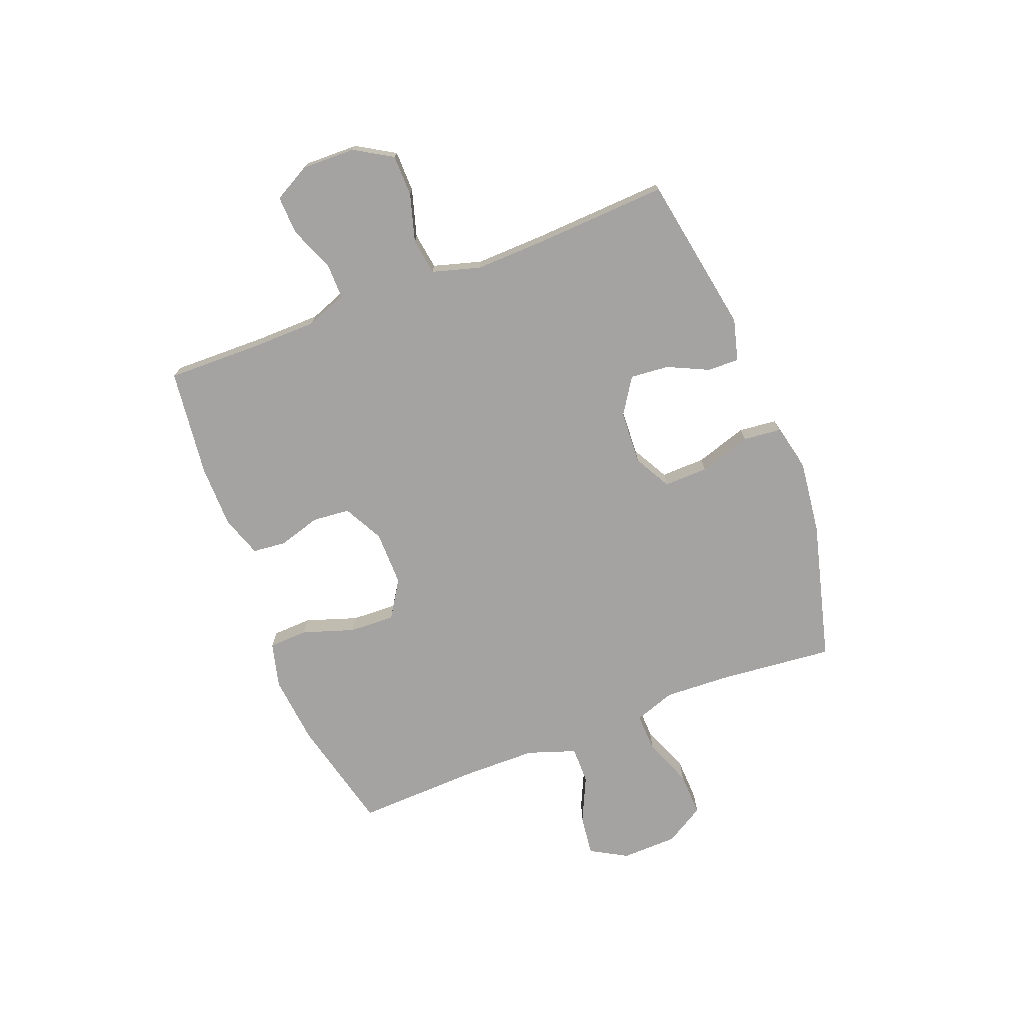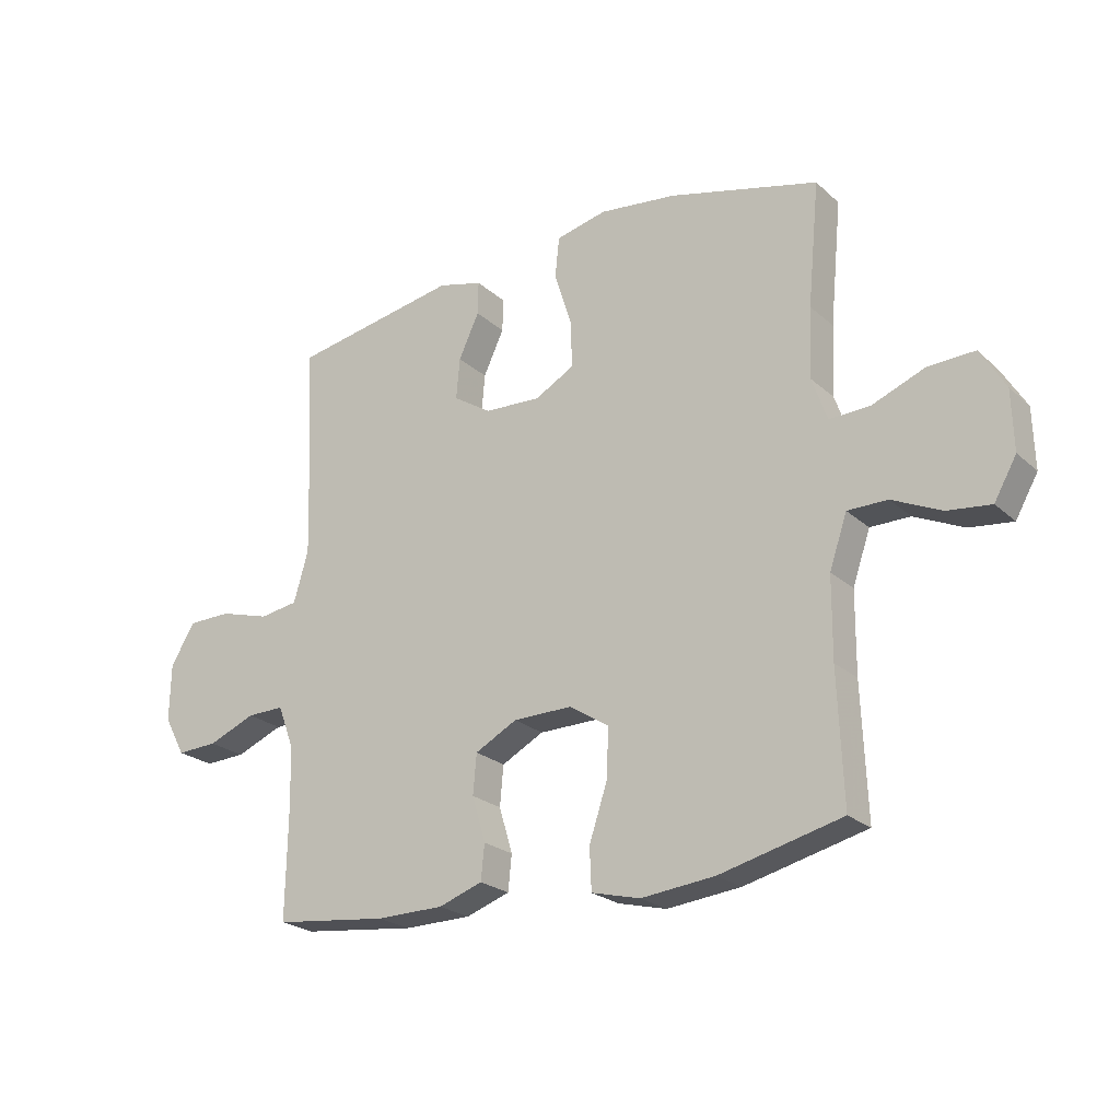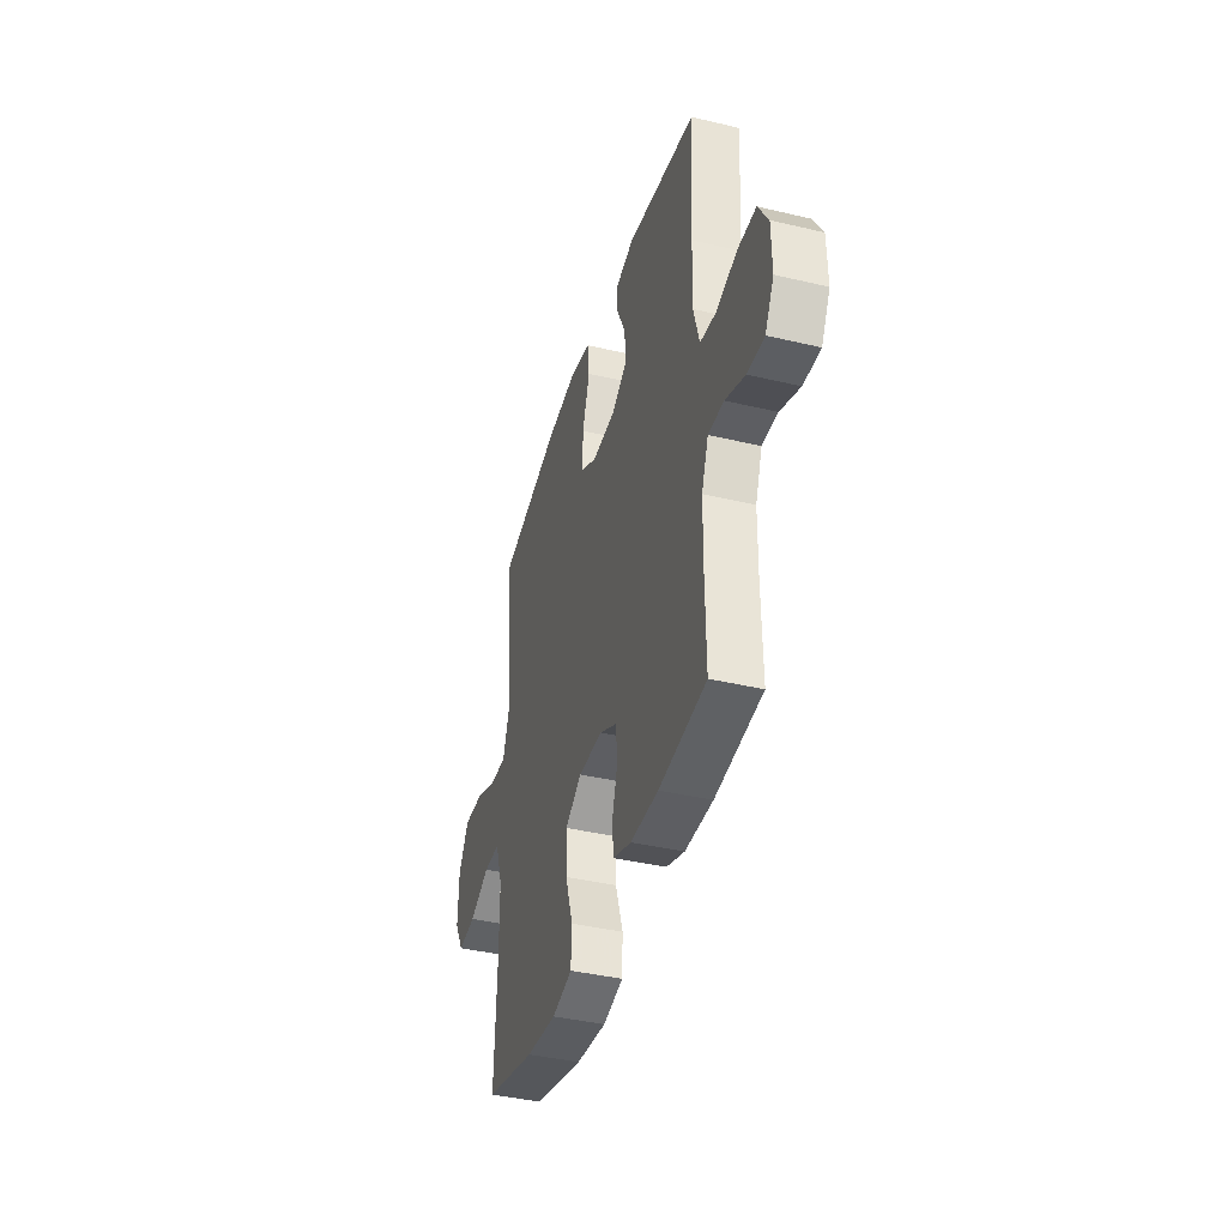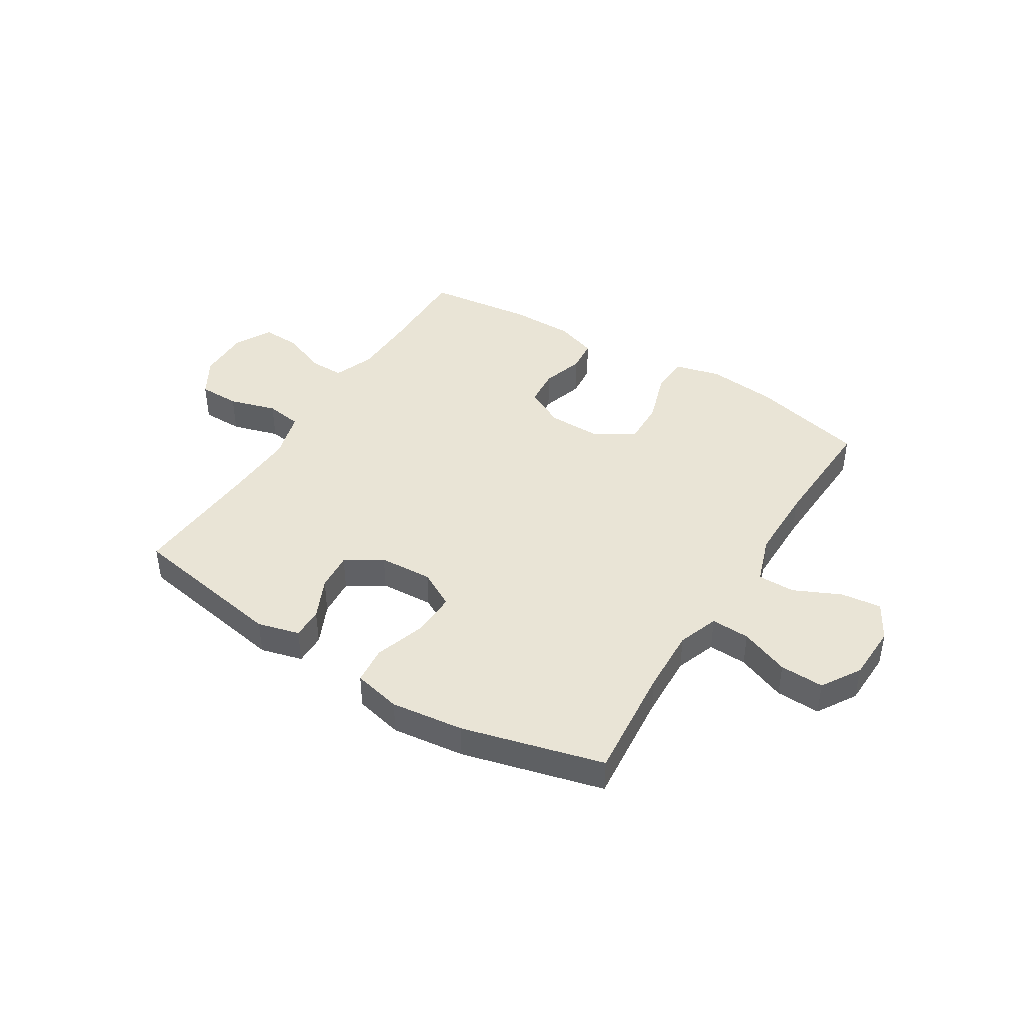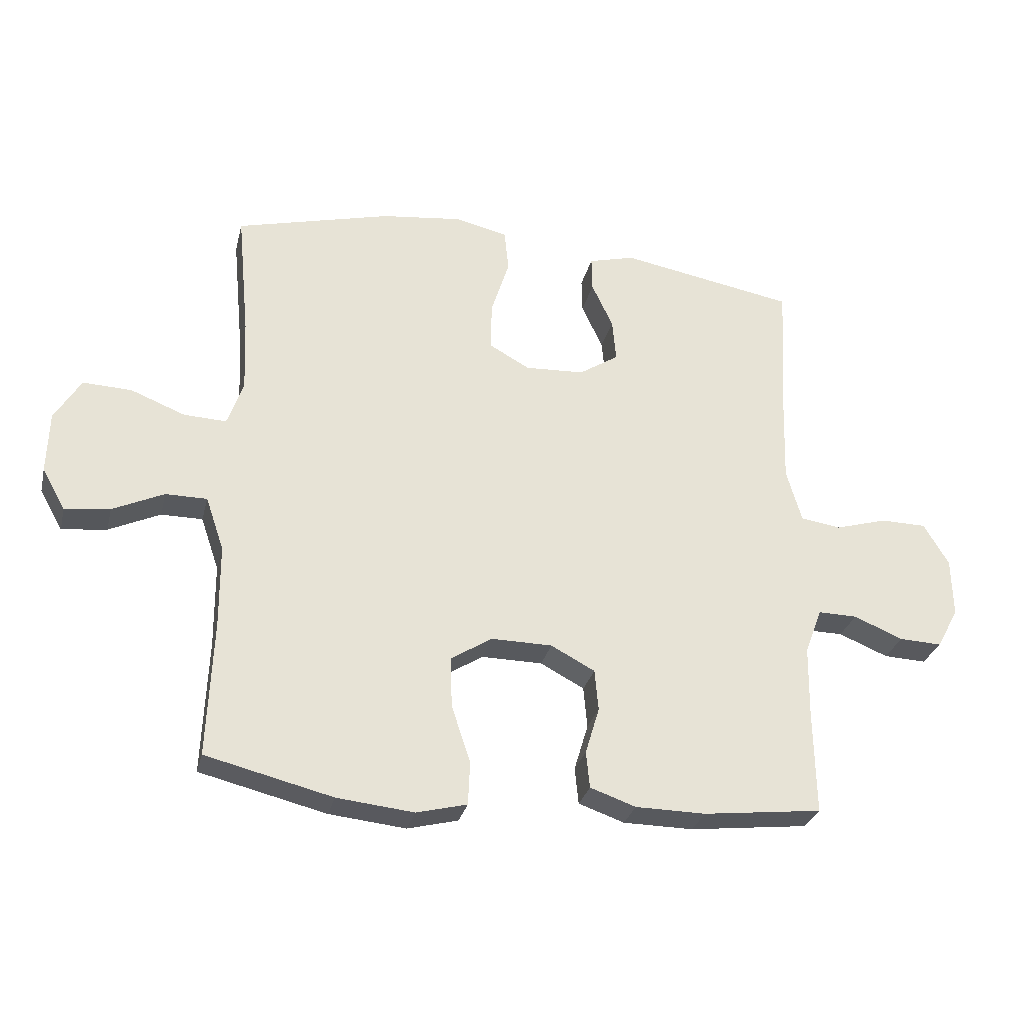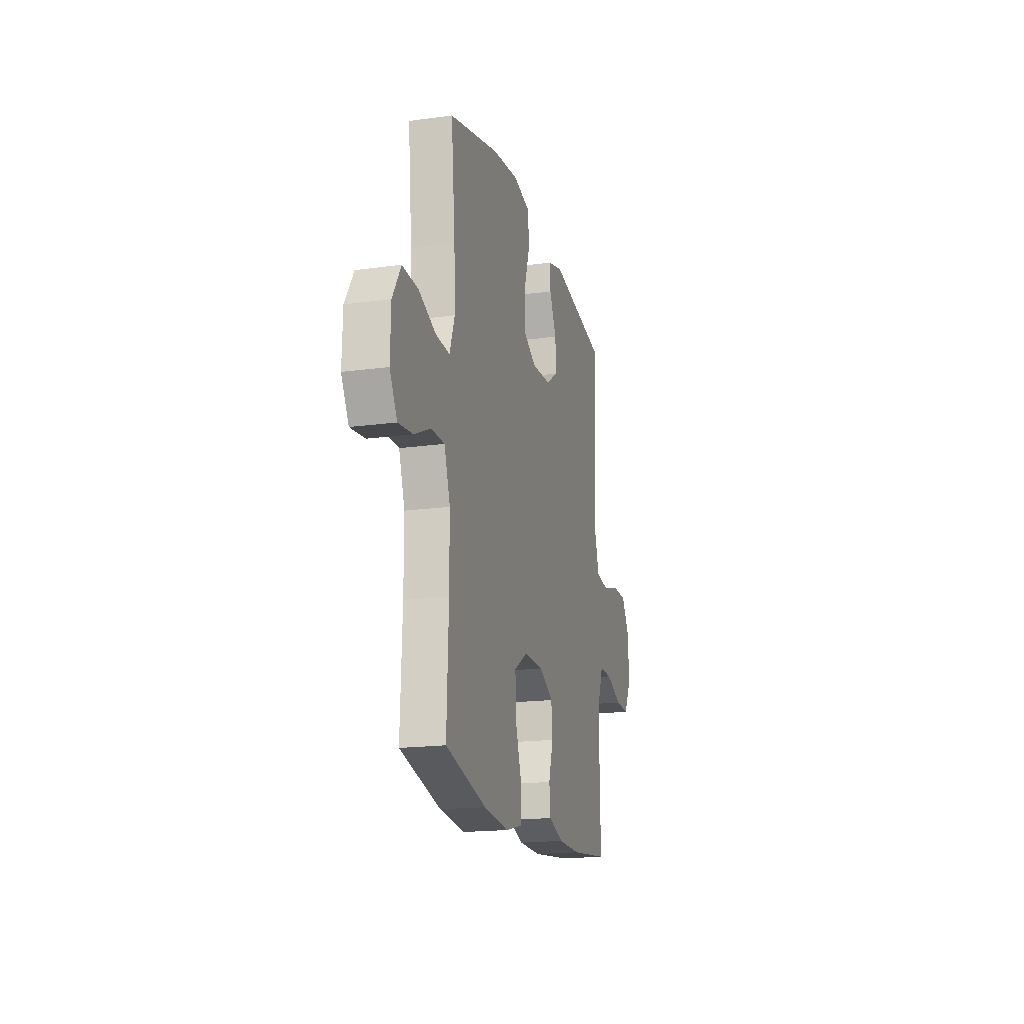
<metadata>
{"format":"obj","ext":"obj","renderer":"f3d","projection":"perspective","resolution":1024,"background":"white","views":[{"elev":-73.1,"azim":-68.9,"up":"+Y"},{"elev":-23.2,"azim":34.5,"up":"+Z"},{"elev":-39.8,"azim":-106.4,"up":"+Z"},{"elev":42.5,"azim":31.9,"up":"+Y"},{"elev":-29.3,"azim":166.6,"up":"+Z"},{"elev":-18.2,"azim":104.9,"up":"+Z"}]}
</metadata>
<code>
v -0.5 0.07 -0.5
v -0.497 0.07 -0.328
v -0.499 0.07 -0.211
v -0.527 0.07 -0.137
v -0.591 0.07 -0.138
v -0.672 0.07 -0.171
v -0.742 0.07 -0.174
v -0.778 0.07 -0.108
v -0.776 0.07 -0.011
v -0.735 0.07 0.058
v -0.66 0.07 0.059
v -0.574 0.07 0.034
v -0.508 0.07 0.044
v -0.483 0.07 0.131
v -0.487 0.07 0.26
v -0.5 0.07 0.5
v -0.212 0.07 0.551
v -0.136 0.07 0.531
v -0.137 0.07 0.474
v -0.172 0.07 0.399
v -0.178 0.07 0.329
v -0.113 0.07 0.287
v -0.016 0.07 0.282
v 0.051 0.07 0.319
v 0.049 0.07 0.399
v 0.019 0.07 0.493
v 0.026 0.07 0.562
v 0.113 0.07 0.582
v 0.245 0.07 0.566
v 0.5 0.07 0.5
v 0.48 0.07 0.291
v 0.475 0.07 0.172
v 0.501 0.07 0.098
v 0.571 0.07 0.101
v 0.66 0.07 0.136
v 0.74 0.07 0.139
v 0.783 0.07 0.068
v 0.786 0.07 -0.034
v 0.748 0.07 -0.101
v 0.674 0.07 -0.092
v 0.59 0.07 -0.053
v 0.522 0.07 -0.053
v 0.492 0.07 -0.141
v 0.491 0.07 -0.278
v 0.5 0.07 -0.5
v 0.292 0.07 -0.551
v 0.166 0.07 -0.564
v 0.083 0.07 -0.543
v 0.08 0.07 -0.472
v 0.111 0.07 -0.378
v 0.114 0.07 -0.295
v 0.046 0.07 -0.252
v -0.054 0.07 -0.253
v -0.126 0.07 -0.291
v -0.132 0.07 -0.359
v -0.109 0.07 -0.436
v -0.115 0.07 -0.496
v -0.19 0.07 -0.522
v -0.305 0.07 -0.523
v -0.5 0 -0.5
v -0.497 0 -0.328
v -0.499 0 -0.211
v -0.527 0 -0.137
v -0.591 0 -0.138
v -0.672 0 -0.171
v -0.742 0 -0.174
v -0.778 0 -0.108
v -0.776 0 -0.011
v -0.735 0 0.058
v -0.66 0 0.059
v -0.574 0 0.034
v -0.508 0 0.044
v -0.483 0 0.131
v -0.487 0 0.26
v -0.5 0 0.5
v -0.212 0 0.551
v -0.136 0 0.531
v -0.137 0 0.474
v -0.172 0 0.399
v -0.178 0 0.329
v -0.113 0 0.287
v -0.016 0 0.282
v 0.051 0 0.319
v 0.049 0 0.399
v 0.019 0 0.493
v 0.026 0 0.562
v 0.113 0 0.582
v 0.245 0 0.566
v 0.5 0 0.5
v 0.48 0 0.291
v 0.475 0 0.172
v 0.501 0 0.098
v 0.571 0 0.101
v 0.66 0 0.136
v 0.74 0 0.139
v 0.783 0 0.068
v 0.786 0 -0.034
v 0.748 0 -0.101
v 0.674 0 -0.092
v 0.59 0 -0.053
v 0.522 0 -0.053
v 0.492 0 -0.141
v 0.491 0 -0.278
v 0.5 0 -0.5
v 0.292 0 -0.551
v 0.166 0 -0.564
v 0.083 0 -0.543
v 0.08 0 -0.472
v 0.111 0 -0.378
v 0.114 0 -0.295
v 0.046 0 -0.252
v -0.054 0 -0.253
v -0.126 0 -0.291
v -0.132 0 -0.359
v -0.109 0 -0.436
v -0.115 0 -0.496
v -0.19 0 -0.522
v -0.305 0 -0.523
f 59 1 2
f 58 59 2
f 57 58 2
f 56 57 2
f 55 56 2
f 54 55 2 3
f 53 54 3 4
f 52 53 4
f 48 49 50
f 47 48 50
f 46 47 50
f 45 46 50
f 44 45 50
f 43 44 50 51
f 42 43 51 52
f 39 40 41
f 38 39 41
f 37 38 41
f 36 37 41
f 35 36 41
f 34 35 41
f 33 34 41 42
f 42 52 4
f 33 42 4
f 32 33 4
f 29 30 31
f 28 29 31
f 27 28 31
f 26 27 31
f 25 26 31
f 24 25 31 32
f 18 19 20
f 17 18 20
f 16 17 20
f 15 16 20
f 14 15 20 21
f 13 14 21 22
f 10 11 12
f 9 10 12
f 8 9 12
f 7 8 12
f 6 7 12
f 5 6 12
f 5 12 13
f 32 4 5
f 24 32 5
f 23 24 5
f 5 13 22 23
f 61 60 118
f 61 118 117
f 61 117 116
f 61 116 115
f 61 115 114
f 62 61 114 113
f 63 62 113 112
f 63 112 111
f 109 108 107
f 109 107 106
f 109 106 105
f 109 105 104
f 109 104 103
f 110 109 103 102
f 111 110 102 101
f 100 99 98
f 100 98 97
f 100 97 96
f 100 96 95
f 100 95 94
f 100 94 93
f 101 100 93 92
f 63 111 101
f 63 101 92
f 63 92 91
f 90 89 88
f 90 88 87
f 90 87 86
f 90 86 85
f 90 85 84
f 91 90 84 83
f 79 78 77
f 79 77 76
f 79 76 75
f 79 75 74
f 80 79 74 73
f 81 80 73 72
f 71 70 69
f 71 69 68
f 71 68 67
f 71 67 66
f 71 66 65
f 71 65 64
f 72 71 64
f 64 63 91
f 64 91 83
f 64 83 82
f 82 81 72 64
f 1 60 61 2
f 2 61 62 3
f 3 62 63 4
f 4 63 64 5
f 5 64 65 6
f 6 65 66 7
f 7 66 67 8
f 8 67 68 9
f 9 68 69 10
f 10 69 70 11
f 11 70 71 12
f 12 71 72 13
f 13 72 73 14
f 14 73 74 15
f 15 74 75 16
f 16 75 76 17
f 17 76 77 18
f 18 77 78 19
f 19 78 79 20
f 20 79 80 21
f 21 80 81 22
f 22 81 82 23
f 23 82 83 24
f 24 83 84 25
f 25 84 85 26
f 26 85 86 27
f 27 86 87 28
f 28 87 88 29
f 29 88 89 30
f 30 89 90 31
f 31 90 91 32
f 32 91 92 33
f 33 92 93 34
f 34 93 94 35
f 35 94 95 36
f 36 95 96 37
f 37 96 97 38
f 38 97 98 39
f 39 98 99 40
f 40 99 100 41
f 41 100 101 42
f 42 101 102 43
f 43 102 103 44
f 44 103 104 45
f 45 104 105 46
f 46 105 106 47
f 47 106 107 48
f 48 107 108 49
f 49 108 109 50
f 50 109 110 51
f 51 110 111 52
f 52 111 112 53
f 53 112 113 54
f 54 113 114 55
f 55 114 115 56
f 56 115 116 57
f 57 116 117 58
f 58 117 118 59
f 59 118 60 1

</code>
